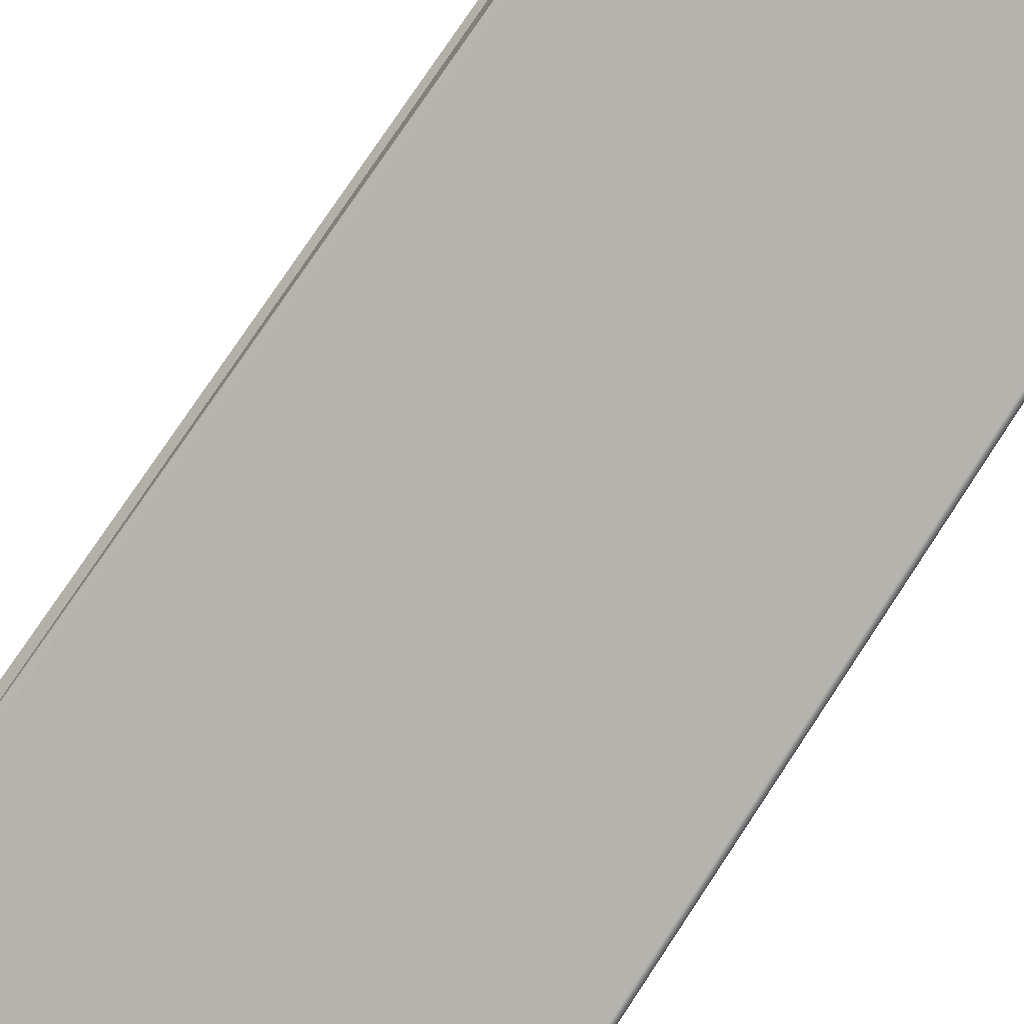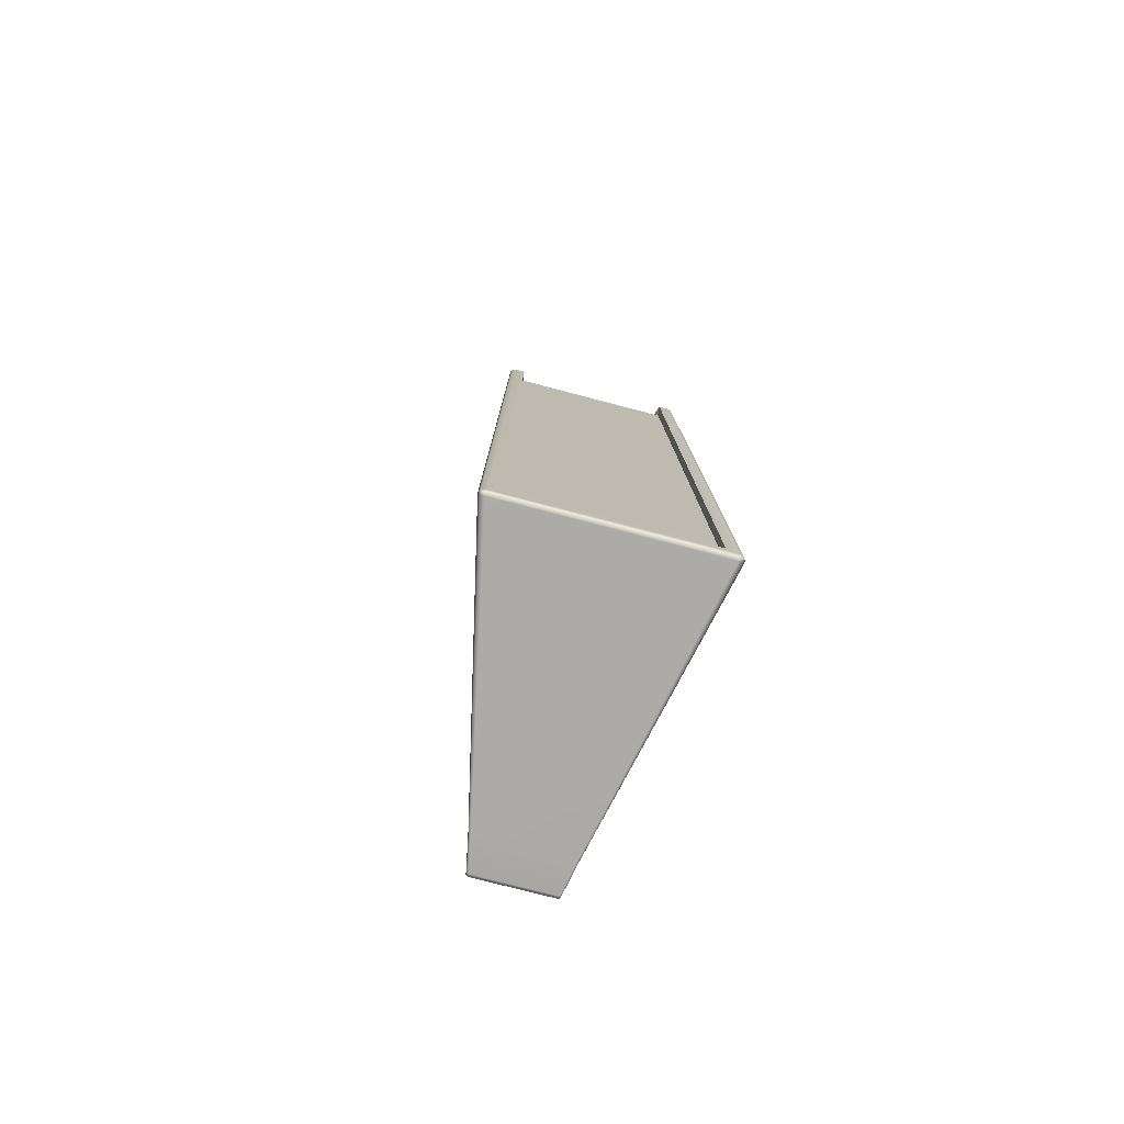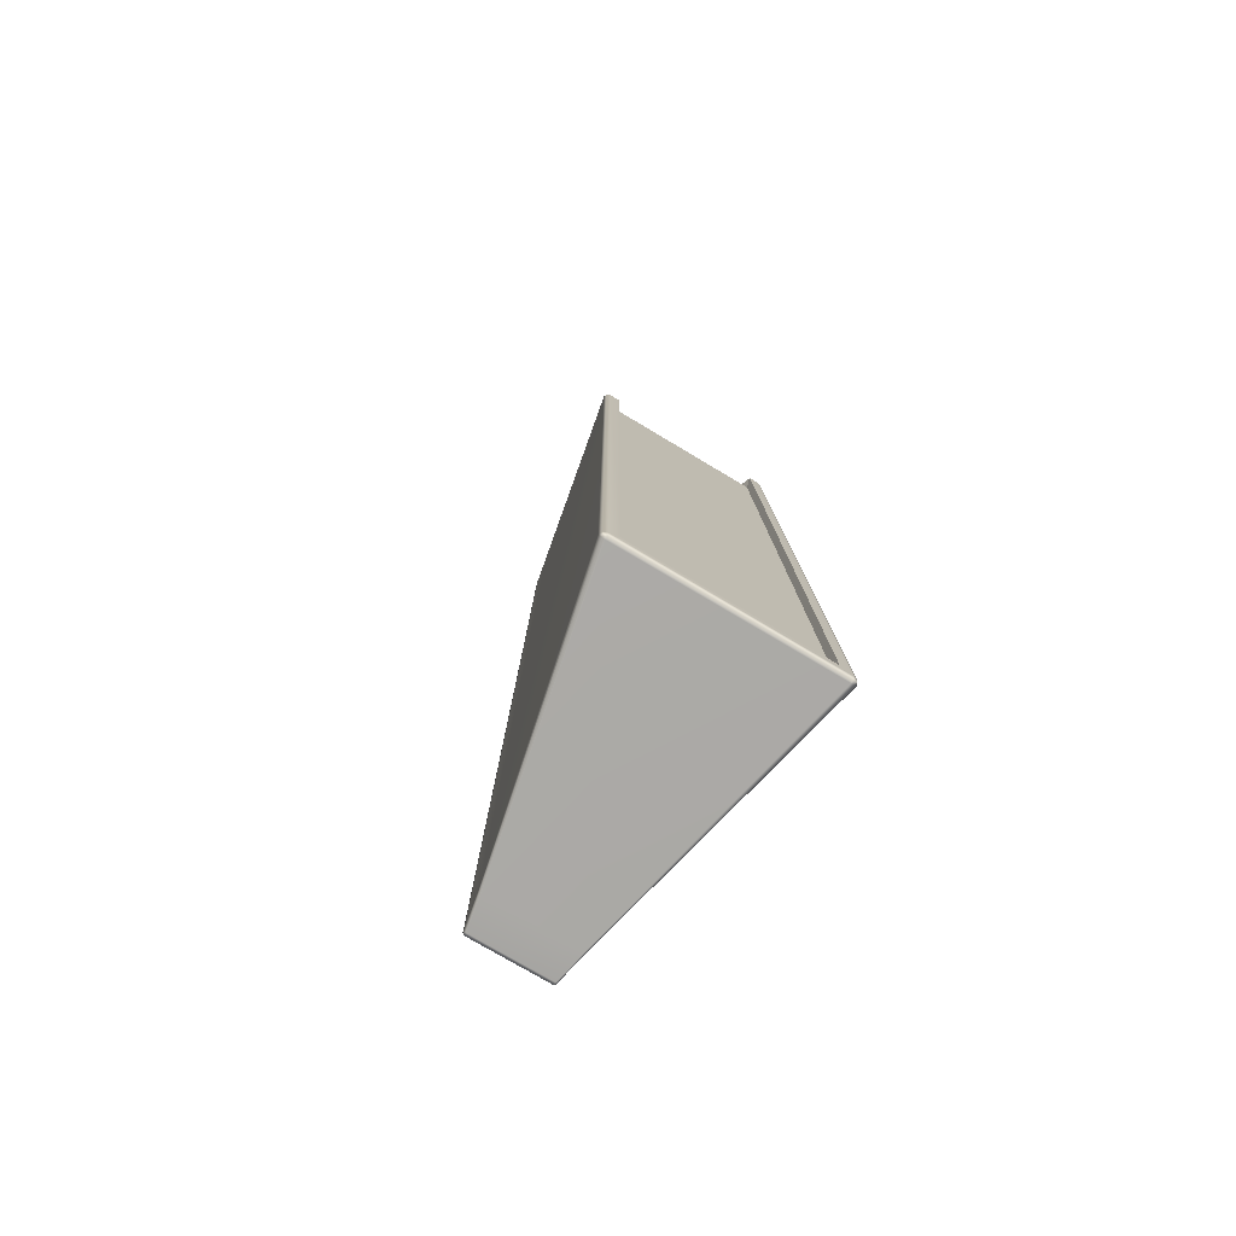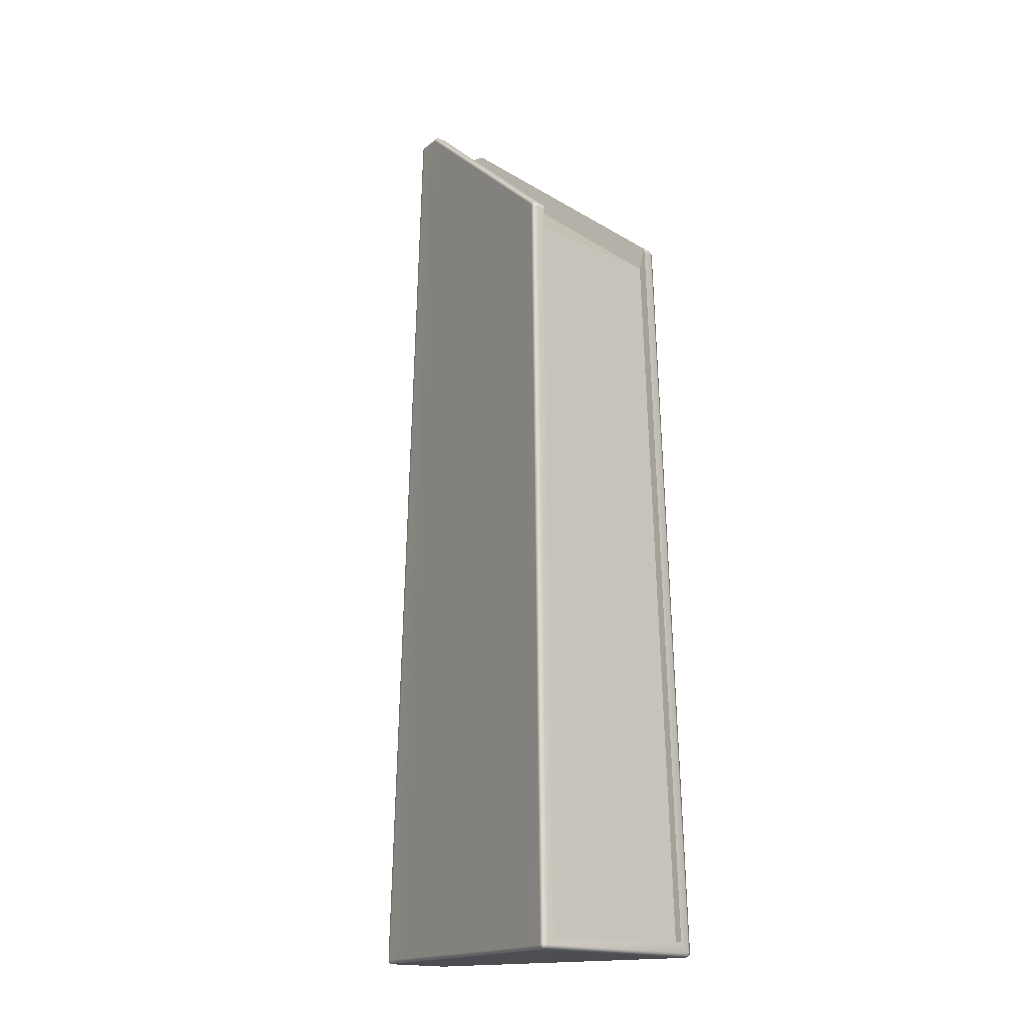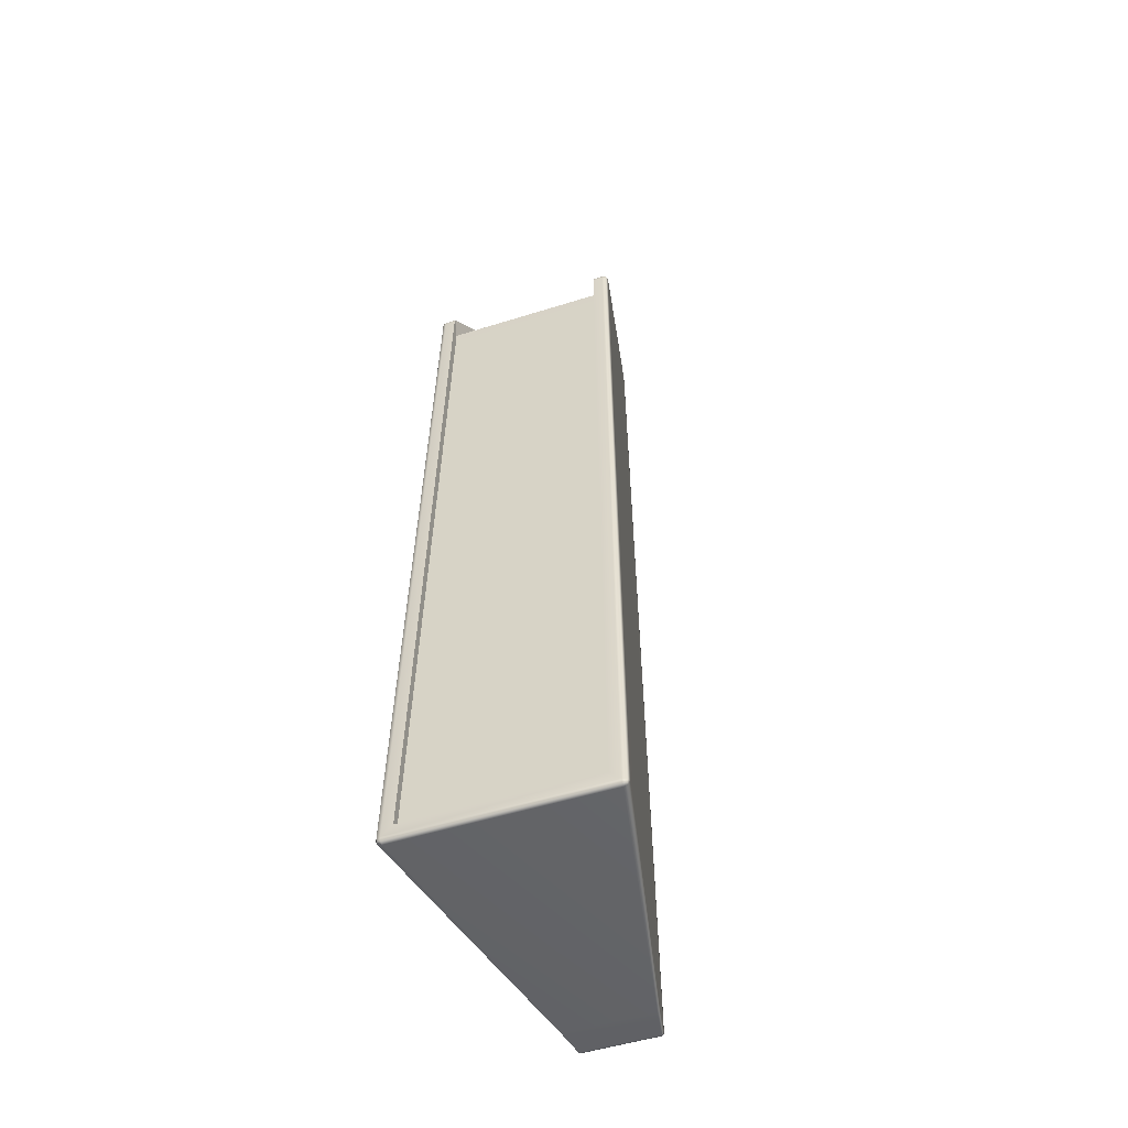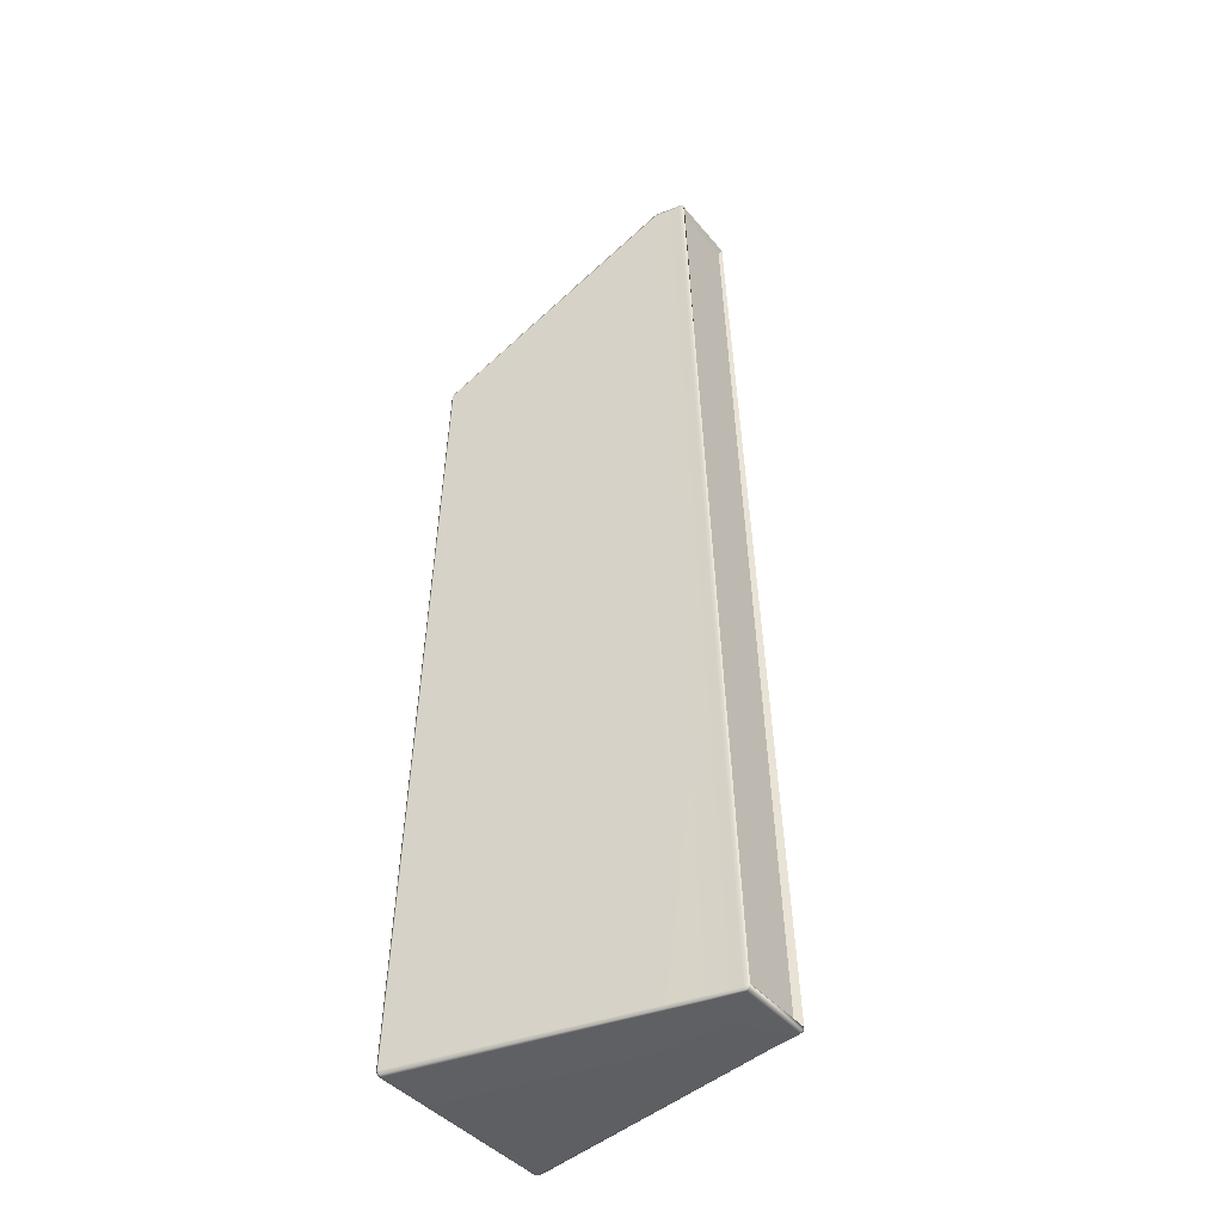
<metadata>
{"format":"obj","ext":"obj","renderer":"f3d","projection":"perspective","resolution":1024,"background":"white","views":[{"elev":-75.9,"azim":147.0,"up":"+Z"},{"elev":-76.2,"azim":-104.7,"up":"+Y"},{"elev":-75.6,"azim":-120.9,"up":"+Y"},{"elev":-17.0,"azim":-133.4,"up":"+Y"},{"elev":-50.9,"azim":-71.0,"up":"+Y"},{"elev":-41.9,"azim":36.0,"up":"+Y"}]}
</metadata>
<code>
g default
v -0.8167 5.381 0.6457
v -0.7961 5.39 0.6556
v -0.8009 5.412 0.6457
v -0.8063 5.421 0.6208
v -0.8212 5.402 0.6208
v -0.8269 5.38 0.6208
v 0.7265 6.653 0.2964
v 0.7188 6.675 0.2919
v 0.7156 6.685 0.2809
v -0.8167 5.381 -0.6457
v -0.8269 5.38 -0.6208
v -0.8211 5.403 -0.6205
v -0.806 5.421 -0.6203
v -0.8008 5.412 -0.6456
v -0.7961 5.39 -0.6556
v 0.7265 6.653 -0.2964
v 0.7188 6.675 -0.2919
v 0.7156 6.685 -0.2809
v -0.9502 0.00951 -0.6886
v -0.9591 0.0323 -0.6886
v -0.9498 0.0321 -0.7159
v -0.9272 0.03189 -0.7272
v -0.9276 0.009344 -0.7159
v -0.9276 0 -0.6886
v 0.9274 0 -0.2977
v 0.9272 0.009342 -0.3093
v 0.9269 0.03189 -0.3141
v -0.9498 0.03189 0.7161
v -0.9591 0.03188 0.6891
v -0.9502 0.009388 0.6889
v -0.9276 0 0.6886
v -0.9276 0.009344 0.7159
v -0.9272 0.03189 0.7272
v 0.9269 0.03189 0.3141
v 0.9272 0.009342 0.3093
v 0.9274 0 0.2977
v 0.8965 6.675 0.2591
v 0.897 6.652 0.2631
v 0.9196 6.652 0.2591
v 0.9289 6.652 0.2493
v 0.9191 6.675 0.2493
v 0.8964 6.684 0.2493
v 0.8965 6.675 -0.2591
v 0.8964 6.684 -0.2493
v 0.9191 6.675 -0.2494
v 0.9289 6.653 -0.2495
v 0.9196 6.653 -0.2591
v 0.897 6.652 -0.2631
v 1.138 0.009342 -0.2684
v 1.138 0.03189 -0.2726
v 1.161 0.03189 -0.2684
v 1.17 0.03189 -0.2583
v 1.161 0.00938 -0.2583
v 1.139 0 -0.2583
v 1.138 0.009342 0.2684
v 1.139 0 0.2583
v 1.161 0.009477 0.2582
v 1.17 0.03222 0.2582
v 1.161 0.03206 0.2684
v 1.138 0.03189 0.2726
v -0.8154 5.4 0.6412
v -0.8154 5.4 -0.6411
v -0.946 0.01361 -0.7109
v -0.946 0.01352 0.711
v 0.9151 6.671 0.2573
v 0.9151 6.671 -0.2573
v 1.157 0.01351 -0.2666
v 1.157 0.01358 0.2665
v -0.8269 5.379 0.5508
v -0.8212 5.402 0.5508
v -0.8214 5.402 -0.5505
v -0.827 5.379 -0.5508
v -0.8109 5.417 0.5508
v -0.8108 5.417 -0.5504
v 0.705 6.681 -0.2117
v 0.705 6.681 0.2117
v 0.8264 6.685 0.1905
v 0.8264 6.685 -0.1905
v -0.9574 0.1019 0.6182
v -0.9574 0.1023 -0.6177
v -0.7771 5.152 0.5508
v -0.776 5.253 0.5508
v -0.7762 5.252 -0.5505
v -0.7771 5.152 -0.5508
v -0.774 5.256 0.5508
v -0.7739 5.256 -0.5504
v 0.7237 6.506 -0.2117
v 0.7237 6.506 0.2117
v 0.8278 6.509 0.1905
v 0.8278 6.509 -0.1905
v -0.9074 0.1006 0.6182
v -0.9074 0.101 -0.6177
v 1.128 0.08526 0.2251
v 0.9179 6.599 0.2174
v 1.128 0.08494 -0.2253
v 0.9179 6.6 -0.2175
g Skyscraper_1
f 2 1 28 33
f 1 6 29 28
f 81 82 83 84
f 82 85 86 83
f 9 8 37 42
f 8 7 38 37
f 11 10 21 20
f 10 15 22 21
f 15 14 17 16
f 14 13 18 17
f 20 19 30 29
f 19 24 31 30
f 24 23 26 25
f 23 22 27 26
f 33 32 35 34
f 32 31 36 35
f 40 39 59 58
f 39 38 60 59
f 42 41 45 44
f 41 40 46 45
f 48 47 51 50
f 47 46 52 51
f 54 53 57 56
f 53 52 58 57
f 87 88 89 90
f 27 16 48 50
f 36 25 54 56
f 7 34 60 38
f 94 93 95 96
f 91 81 84 92
f 33 34 7 2
f 24 25 36 31
f 15 16 27 22
f 85 88 87 86
f 4 3 8 9
f 3 2 7 8
f 16 17 43 48
f 17 18 44 43
f 25 26 49 54
f 26 27 50 49
f 34 35 55 60
f 35 36 56 55
f 5 6 1 61
f 1 2 3 61
f 3 4 5 61
f 14 15 10 62
f 10 11 12 62
f 12 13 14 62
f 23 24 19 63
f 19 20 21 63
f 21 22 23 63
f 32 33 28 64
f 28 29 30 64
f 30 31 32 64
f 41 42 37 65
f 37 38 39 65
f 39 40 41 65
f 47 48 43 66
f 43 44 45 66
f 45 46 47 66
f 53 54 49 67
f 49 50 51 67
f 51 52 53 67
f 59 60 55 68
f 55 56 57 68
f 57 58 59 68
f 6 5 70 69
f 12 11 72 71
f 5 4 73 70
f 13 12 71 74
f 9 42 77 76
f 42 44 78 77
f 44 18 75 78
f 29 6 69 79
f 11 20 80 72
f 20 29 79 80
f 4 9 76 73
f 18 13 74 75
f 69 70 82 81
f 71 72 84 83
f 70 73 85 82
f 74 71 83 86
f 76 77 89 88
f 77 78 90 89
f 78 75 87 90
f 79 69 81 91
f 72 80 92 84
f 80 79 91 92
f 73 76 88 85
f 75 74 86 87
f 40 58 93 94
f 58 52 95 93
f 52 46 96 95
f 46 40 94 96

</code>
